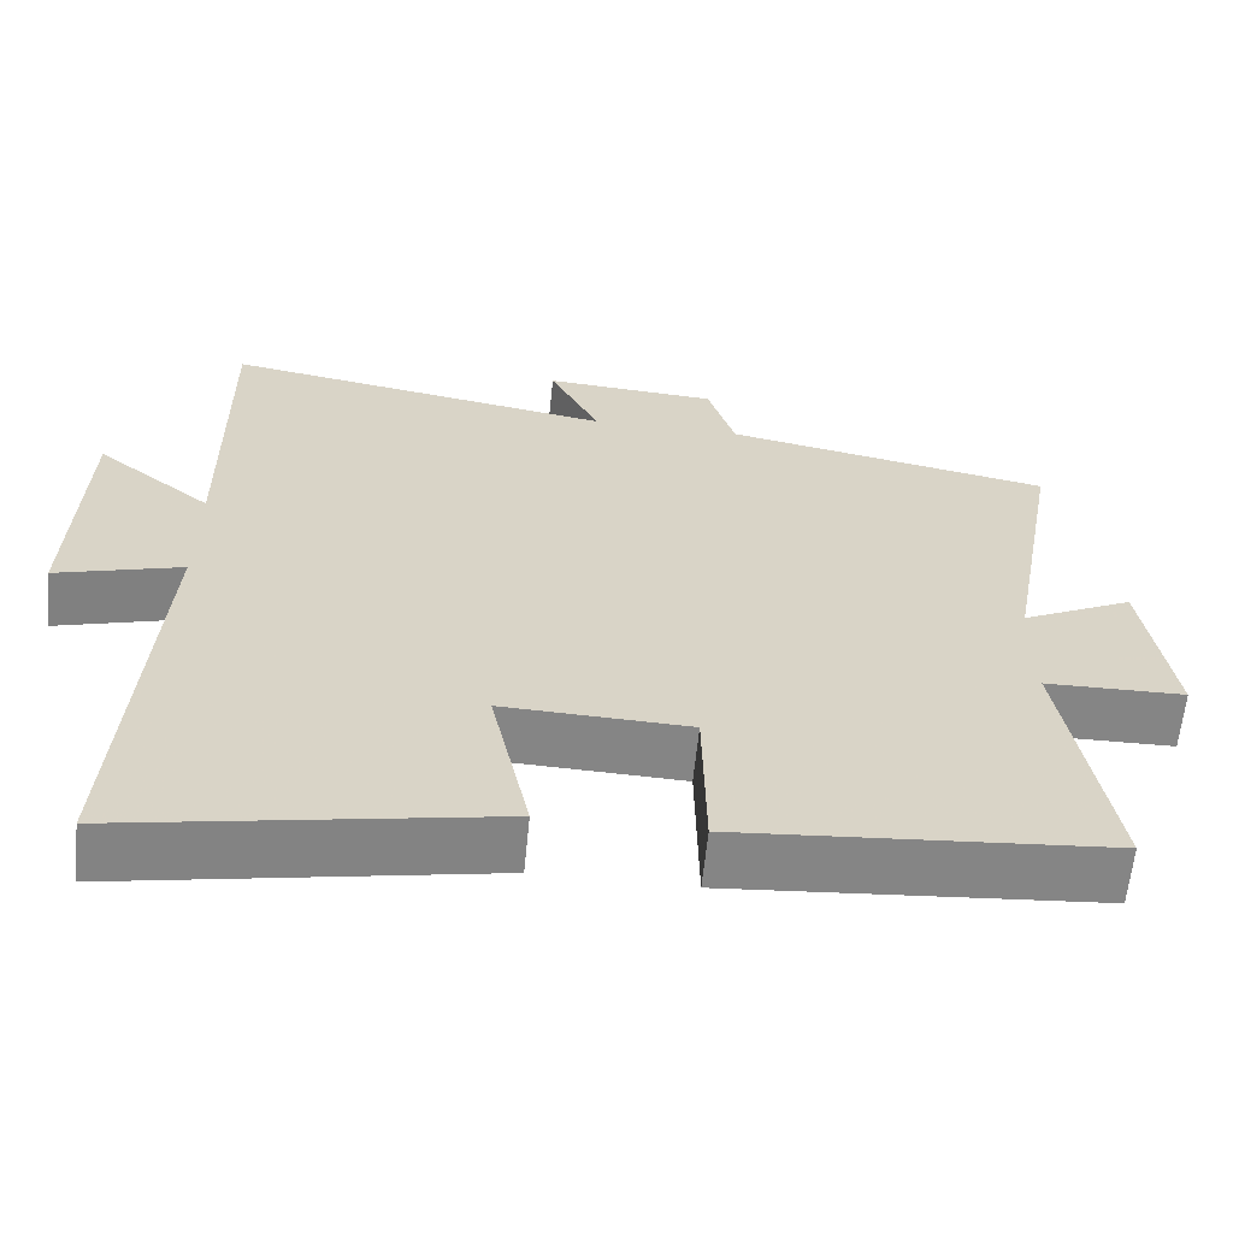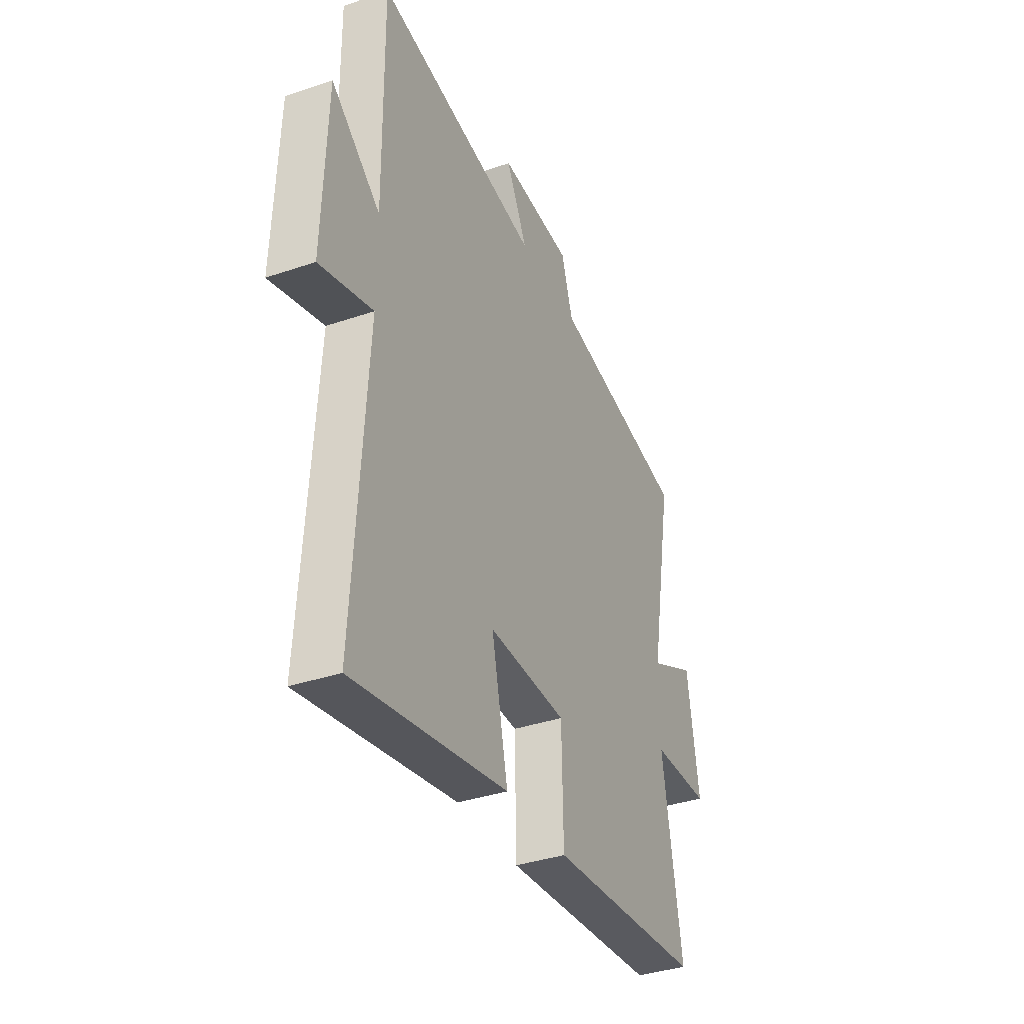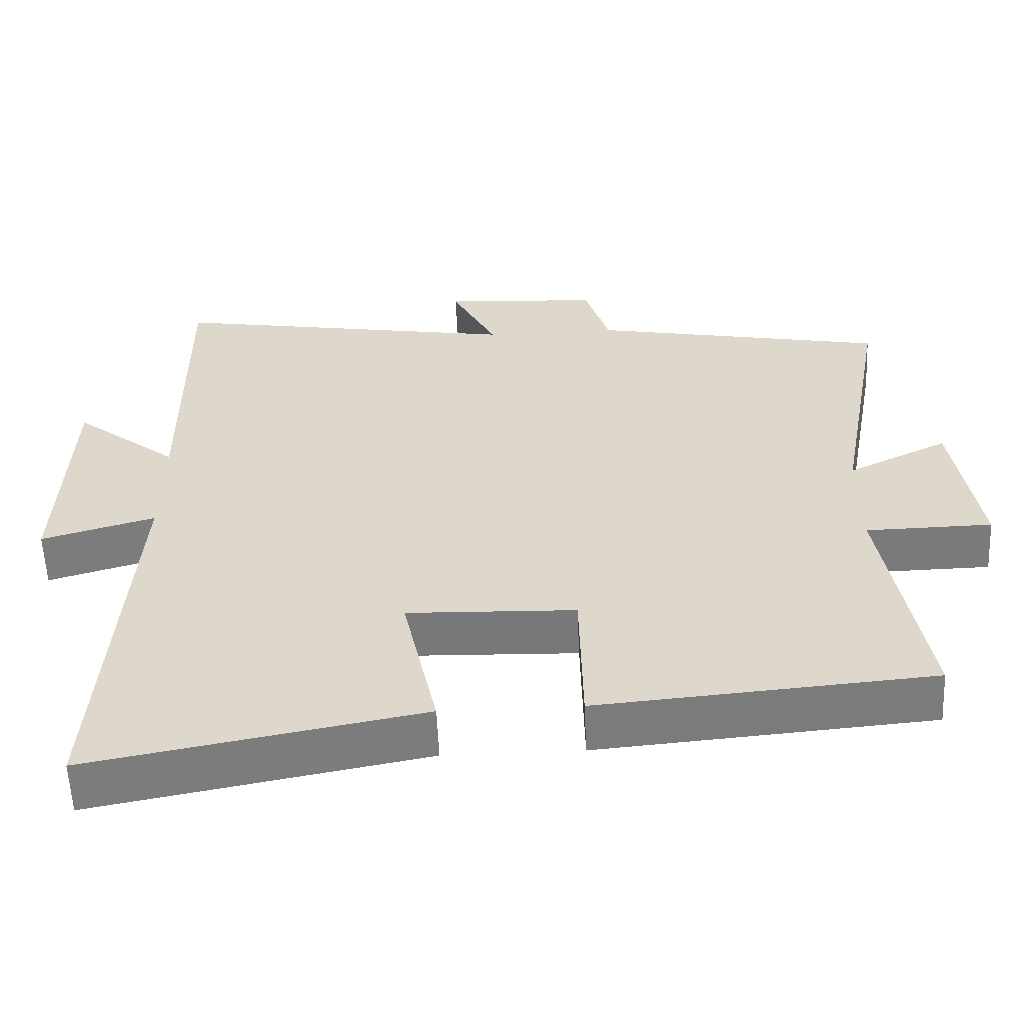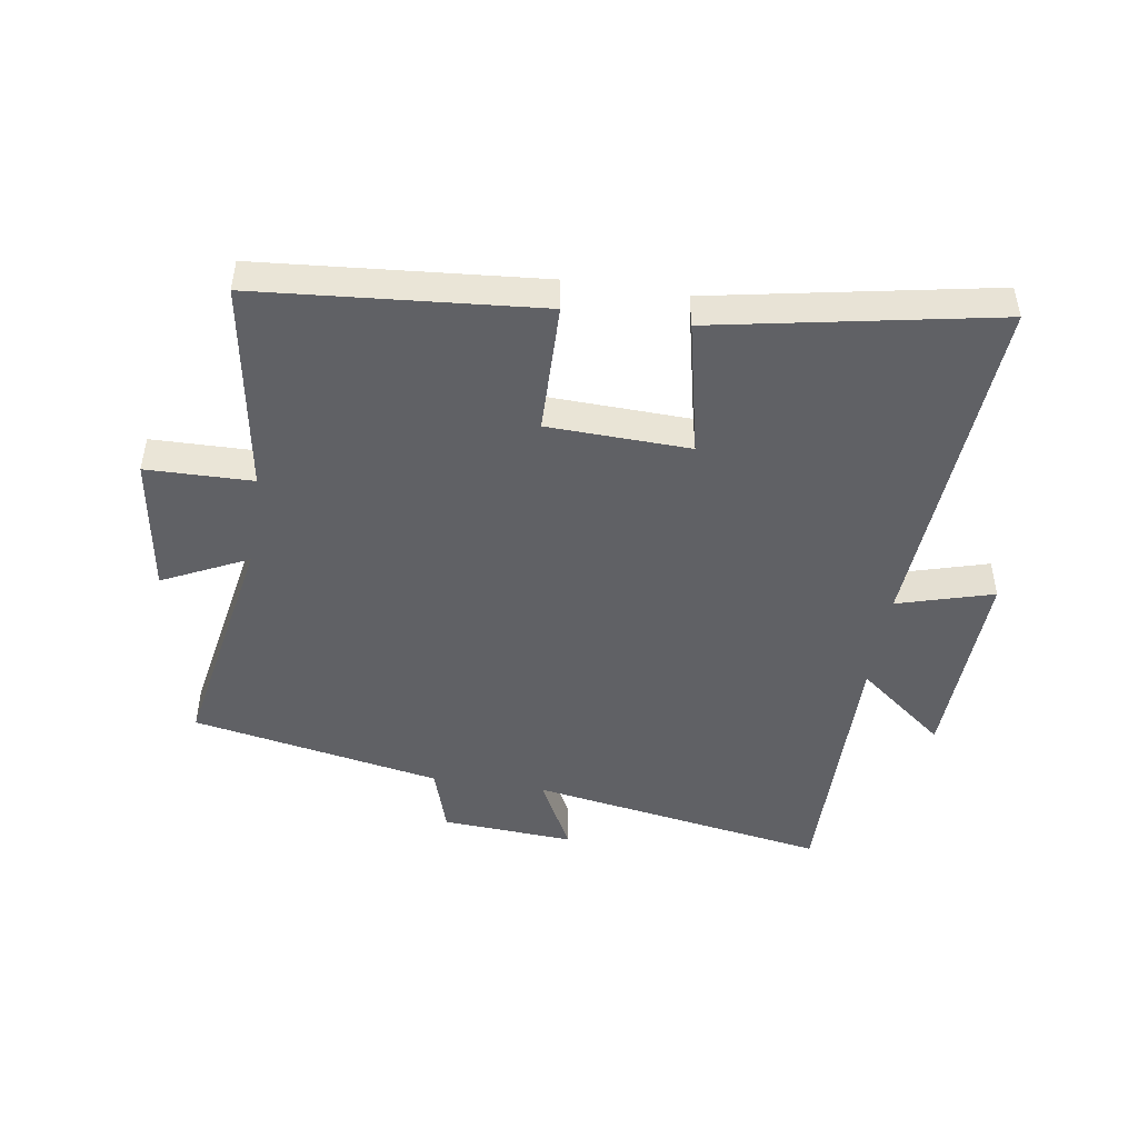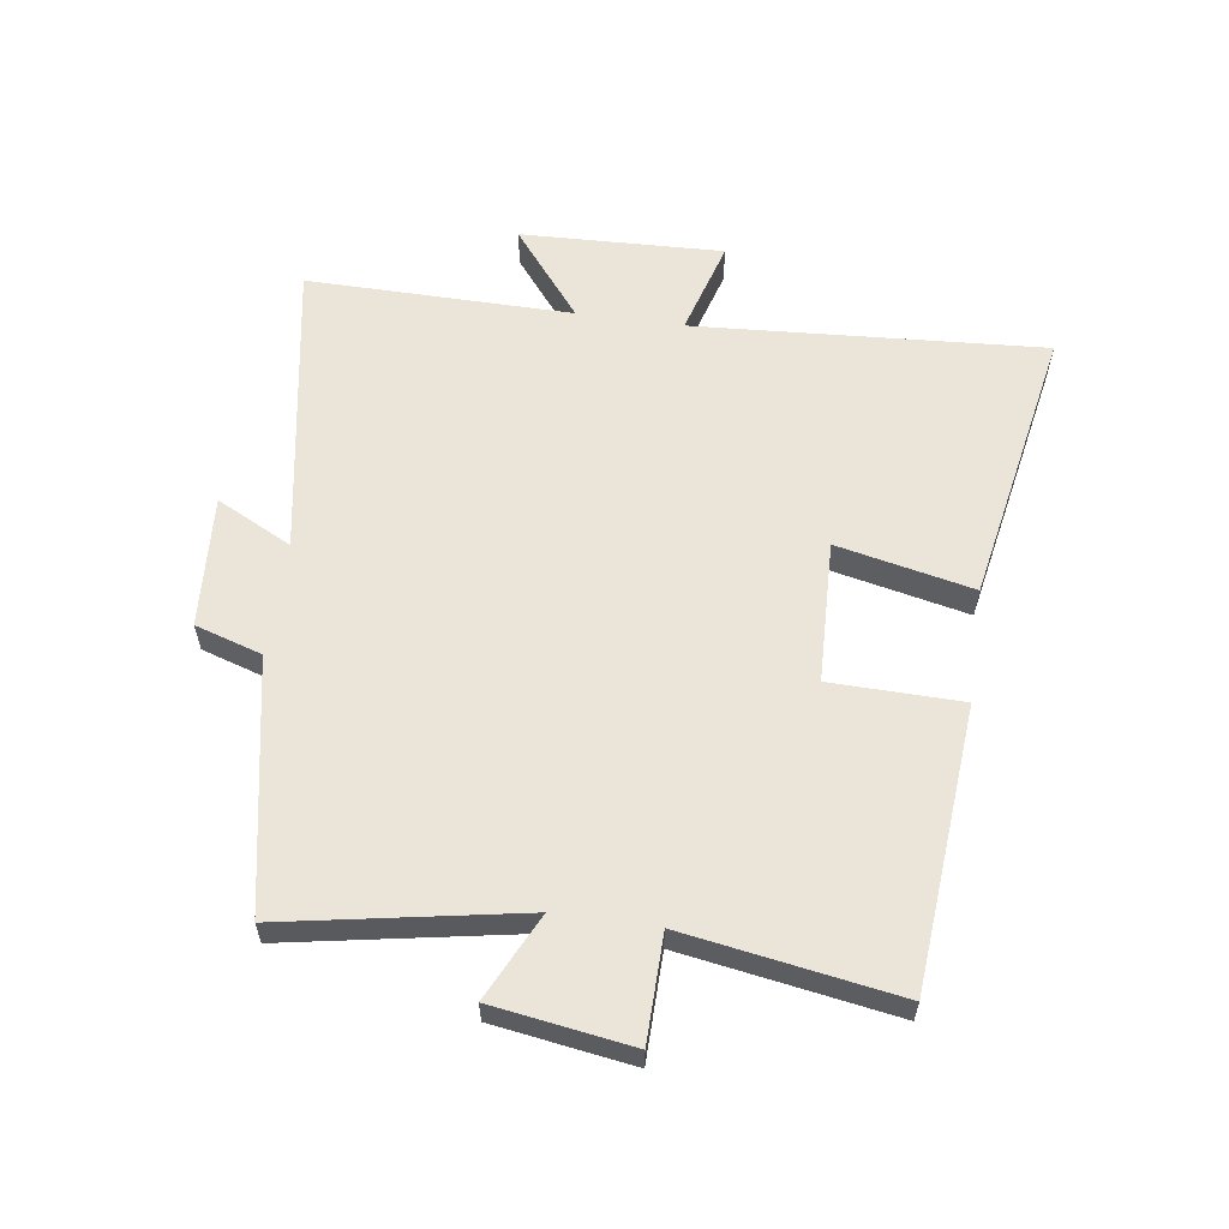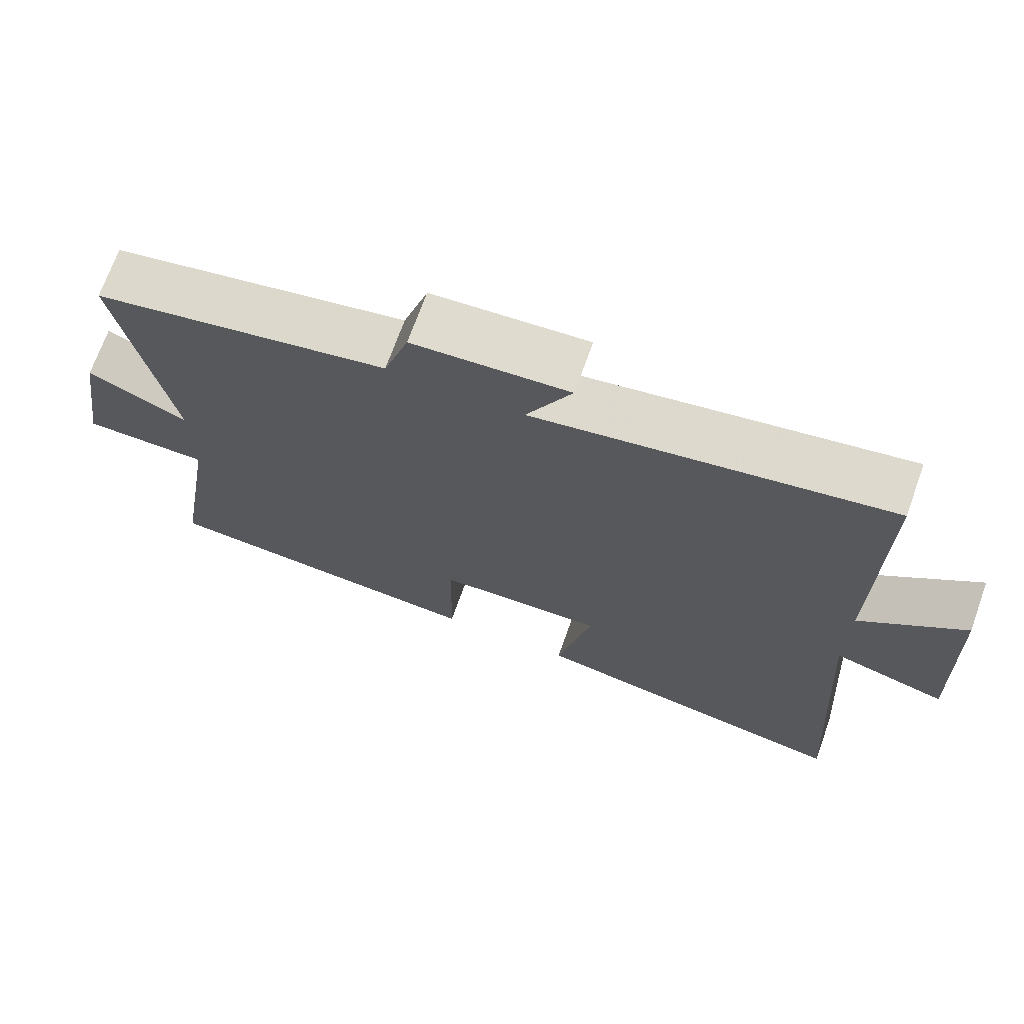
<metadata>
{"format":"obj","ext":"obj","renderer":"f3d","projection":"perspective","resolution":1024,"background":"white","views":[{"elev":-61.8,"azim":-5.7,"up":"+Z"},{"elev":-36.5,"azim":-66.0,"up":"+Z"},{"elev":-57.9,"azim":2.5,"up":"+Z"},{"elev":-47.1,"azim":171.2,"up":"+Y"},{"elev":59.2,"azim":98.1,"up":"+Y"},{"elev":70.4,"azim":-160.3,"up":"+Z"}]}
</metadata>
<code>
v -0.504 0.07 0.582
v -0.021 0.07 0.5
v -0.083 0.07 0.622
v 0.131 0.07 0.608
v 0.165 0.07 0.5
v 0.569 0.07 0.422
v 0.5 0.07 0.041
v 0.638 0.07 0.108
v 0.672 0.07 -0.116
v 0.5 0.07 -0.119
v 0.556 0.07 -0.462
v 0.101 0.07 -0.5
v 0.097 0.07 -0.288
v -0.133 0.07 -0.28
v -0.085 0.07 -0.5
v -0.537 0.07 -0.585
v -0.5 0.07 -0.018
v -0.655 0.07 -0.063
v -0.643 0.07 0.265
v -0.5 0.07 0.152
v -0.504 0 0.582
v -0.021 0 0.5
v -0.083 0 0.622
v 0.131 0 0.608
v 0.165 0 0.5
v 0.569 0 0.422
v 0.5 0 0.041
v 0.638 0 0.108
v 0.672 0 -0.116
v 0.5 0 -0.119
v 0.556 0 -0.462
v 0.101 0 -0.5
v 0.097 0 -0.288
v -0.133 0 -0.28
v -0.085 0 -0.5
v -0.537 0 -0.585
v -0.5 0 -0.018
v -0.655 0 -0.063
v -0.643 0 0.265
v -0.5 0 0.152
f 17 18 19 20
f 14 15 16 17
f 13 14 17 20
f 10 11 12 13
f 10 13 20 1
f 7 8 9 10
f 5 6 7
f 5 7 10
f 2 3 4 5
f 2 5 10
f 1 2 10
f 40 39 38 37
f 37 36 35 34
f 40 37 34 33
f 33 32 31 30
f 21 40 33 30
f 30 29 28 27
f 27 26 25
f 30 27 25
f 25 24 23 22
f 30 25 22
f 30 22 21
f 1 21 22 2
f 2 22 23 3
f 3 23 24 4
f 4 24 25 5
f 5 25 26 6
f 6 26 27 7
f 7 27 28 8
f 8 28 29 9
f 9 29 30 10
f 10 30 31 11
f 11 31 32 12
f 12 32 33 13
f 13 33 34 14
f 14 34 35 15
f 15 35 36 16
f 16 36 37 17
f 17 37 38 18
f 18 38 39 19
f 19 39 40 20
f 20 40 21 1

</code>
